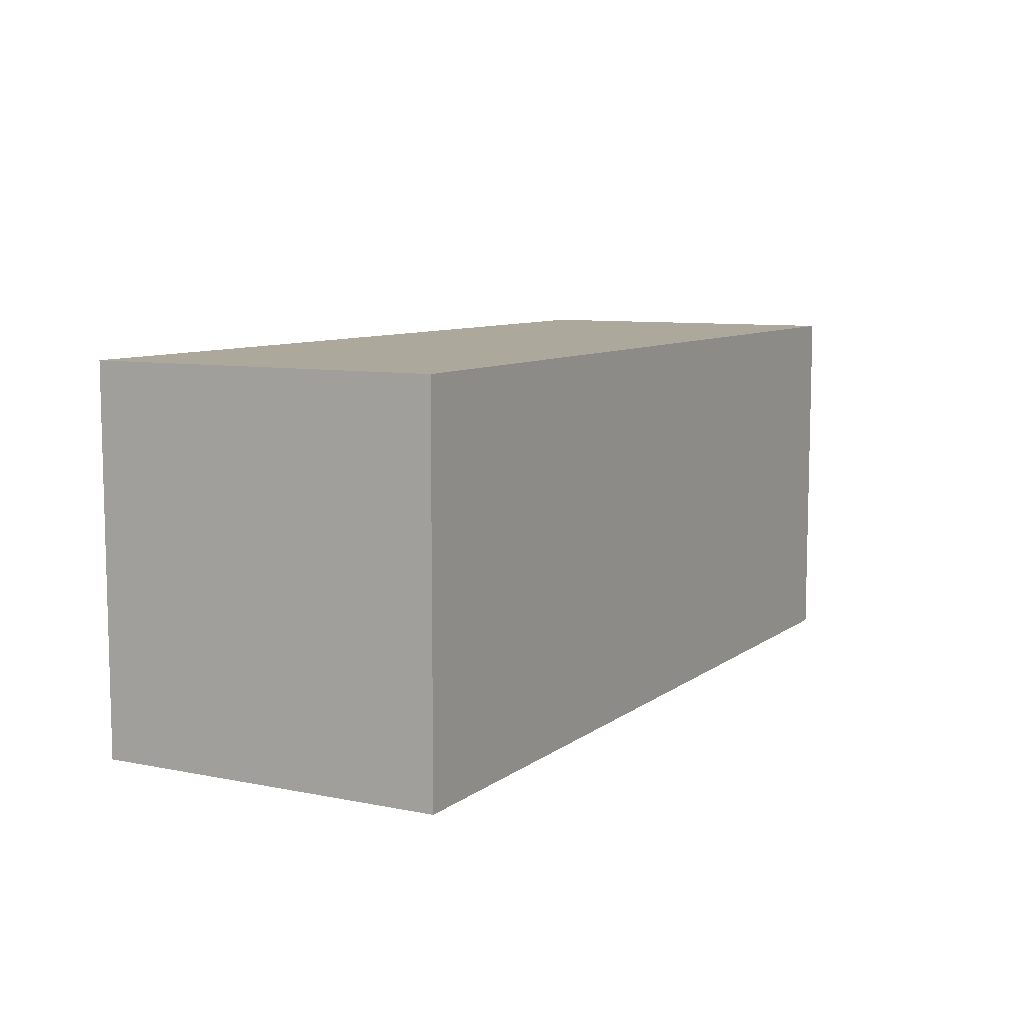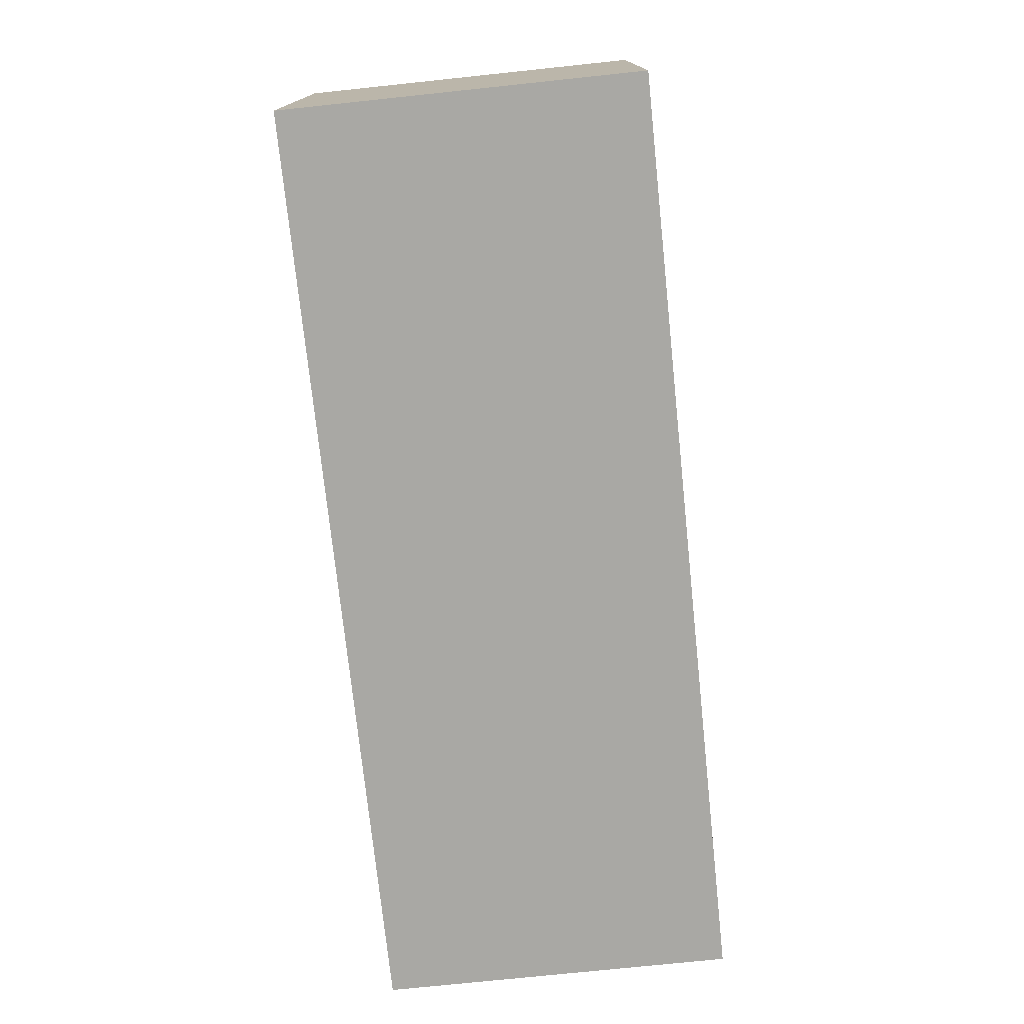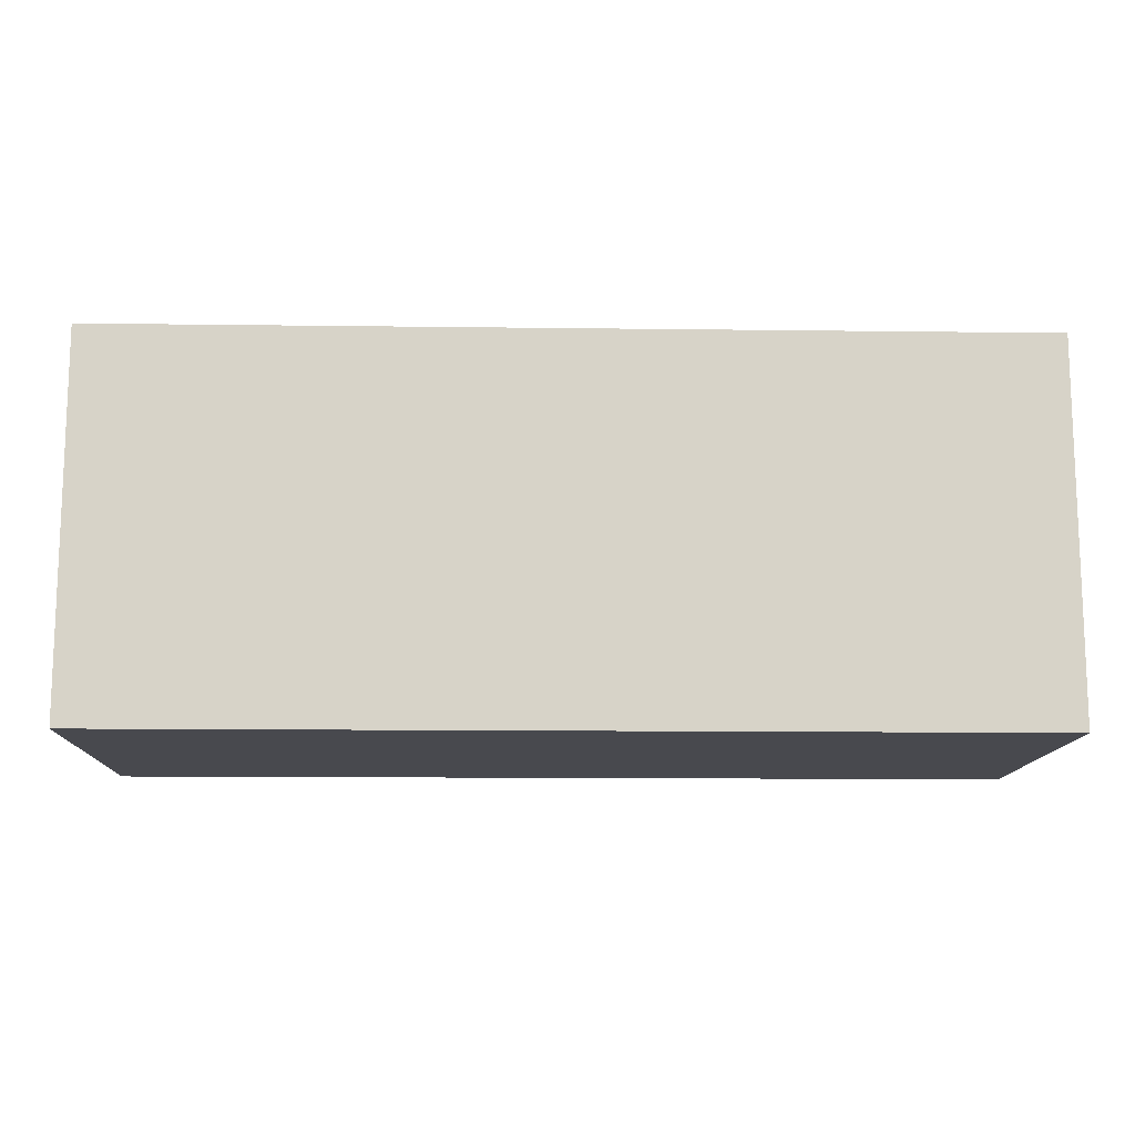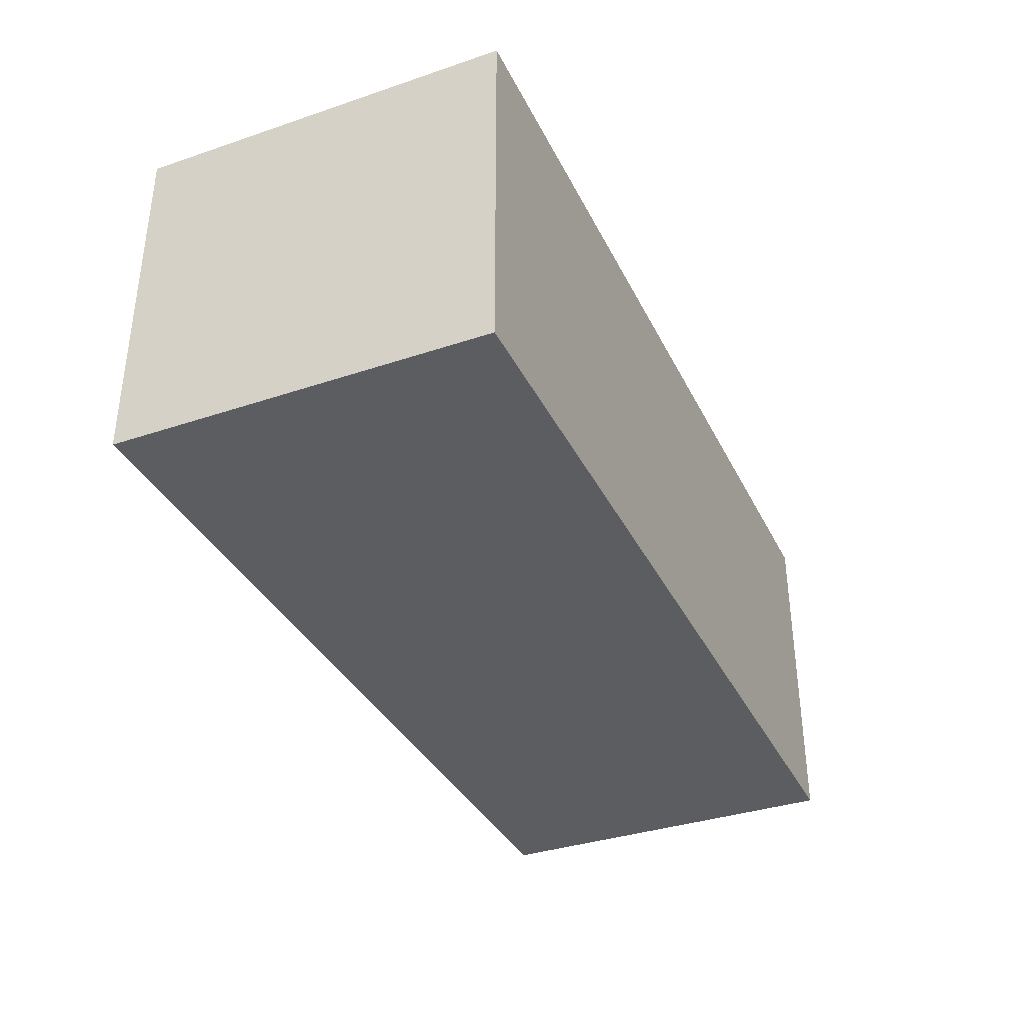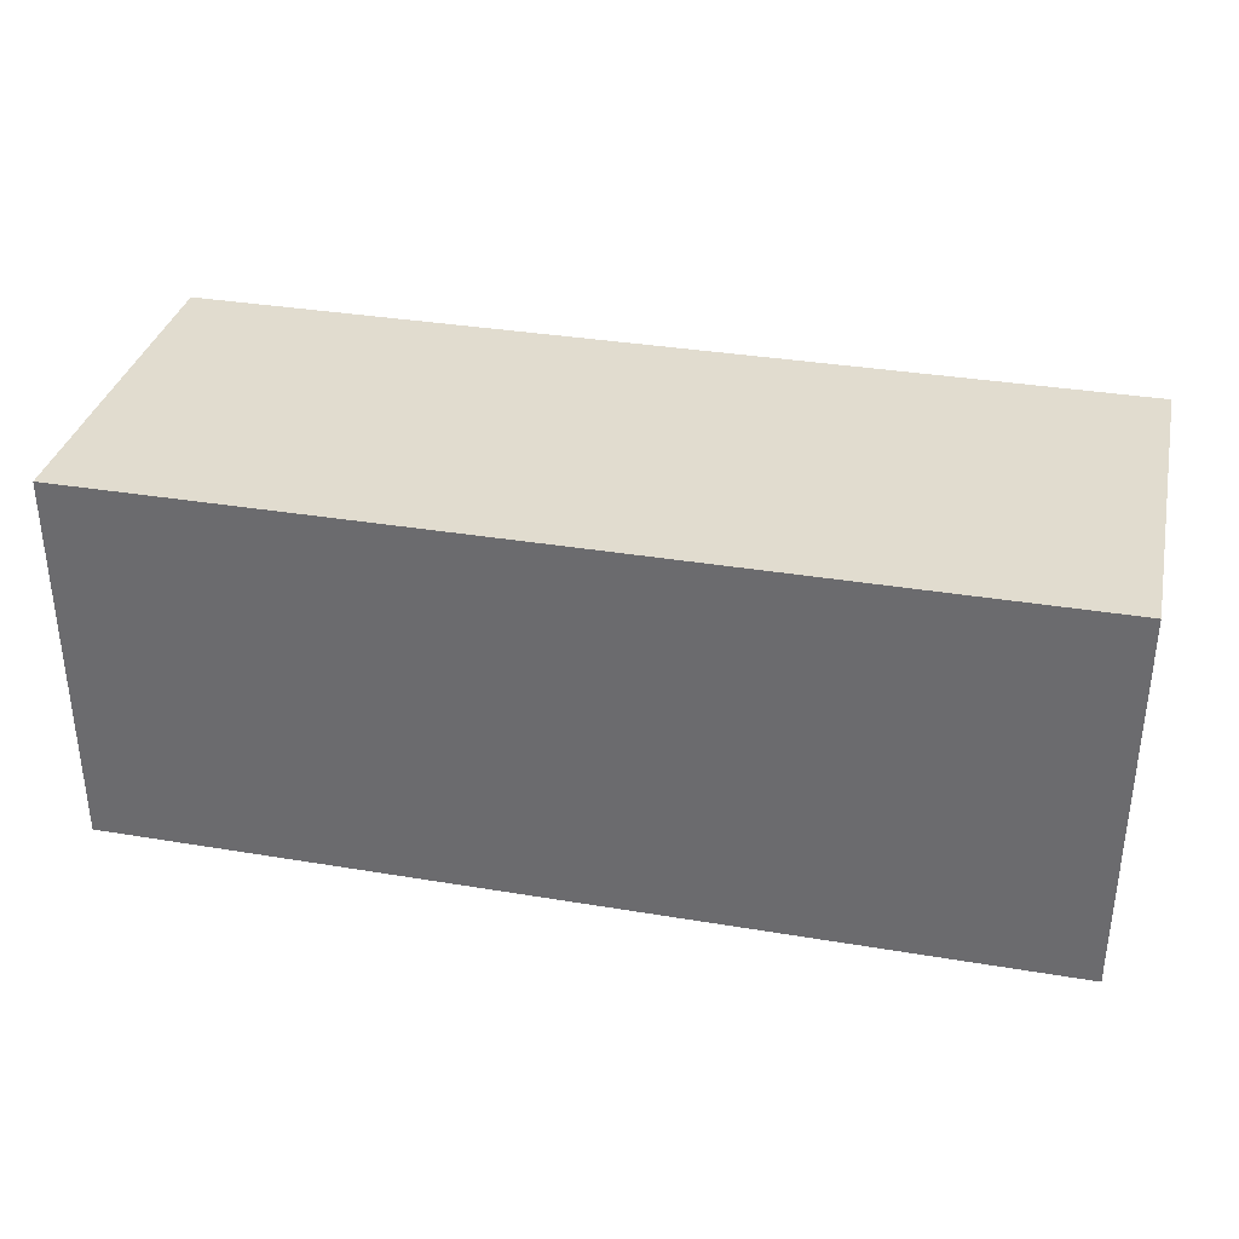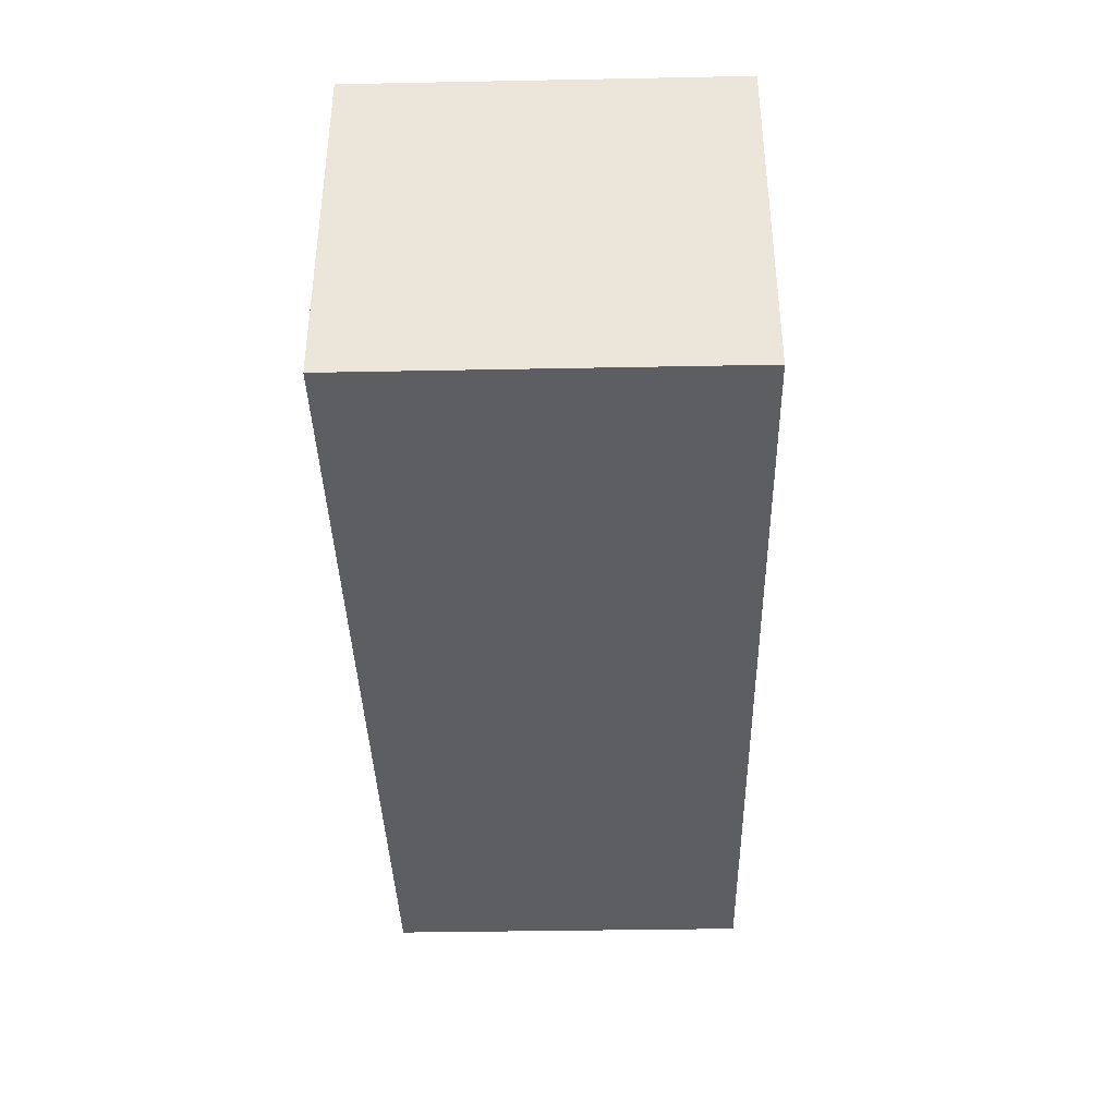
<metadata>
{"format":"obj","ext":"obj","renderer":"f3d","projection":"perspective","resolution":1024,"background":"white","views":[{"elev":8.5,"azim":118.7,"up":"+Z"},{"elev":-74.9,"azim":96.0,"up":"+Z"},{"elev":-12.6,"azim":178.3,"up":"+Z"},{"elev":-35.9,"azim":113.8,"up":"+Y"},{"elev":34.4,"azim":-167.3,"up":"+Z"},{"elev":-38.3,"azim":91.4,"up":"+Y"}]}
</metadata>
<code>
v  -5.754 0 -8.951
v  14.36 0 -8.951
v  14.36 0 -0.7664
v  -5.754 0 -0.7664
v  14.36 7.686 -0.7664
v  14.36 7.686 -8.951
v  -5.754 7.686 -8.951
v  -5.754 7.686 -0.7664
g Box001
f 1 2 3
f 3 4 1
f 5 6 7
f 7 8 5
f 3 5 8
f 8 4 3
f 2 6 5
f 5 3 2
f 1 7 6
f 6 2 1
f 4 8 7
f 7 1 4

</code>
